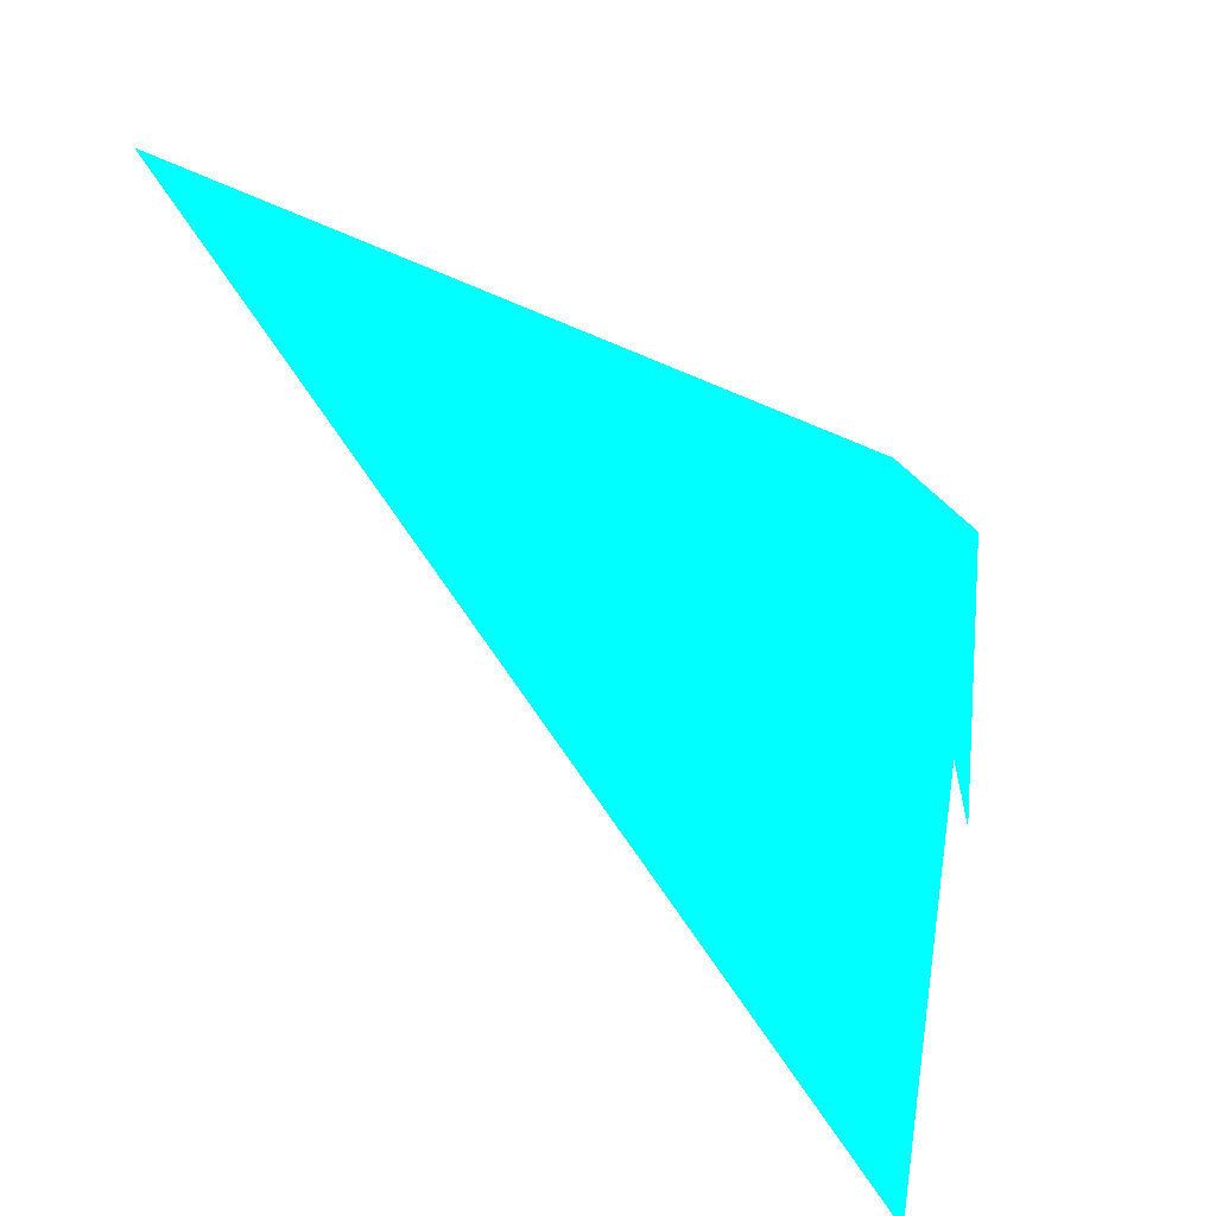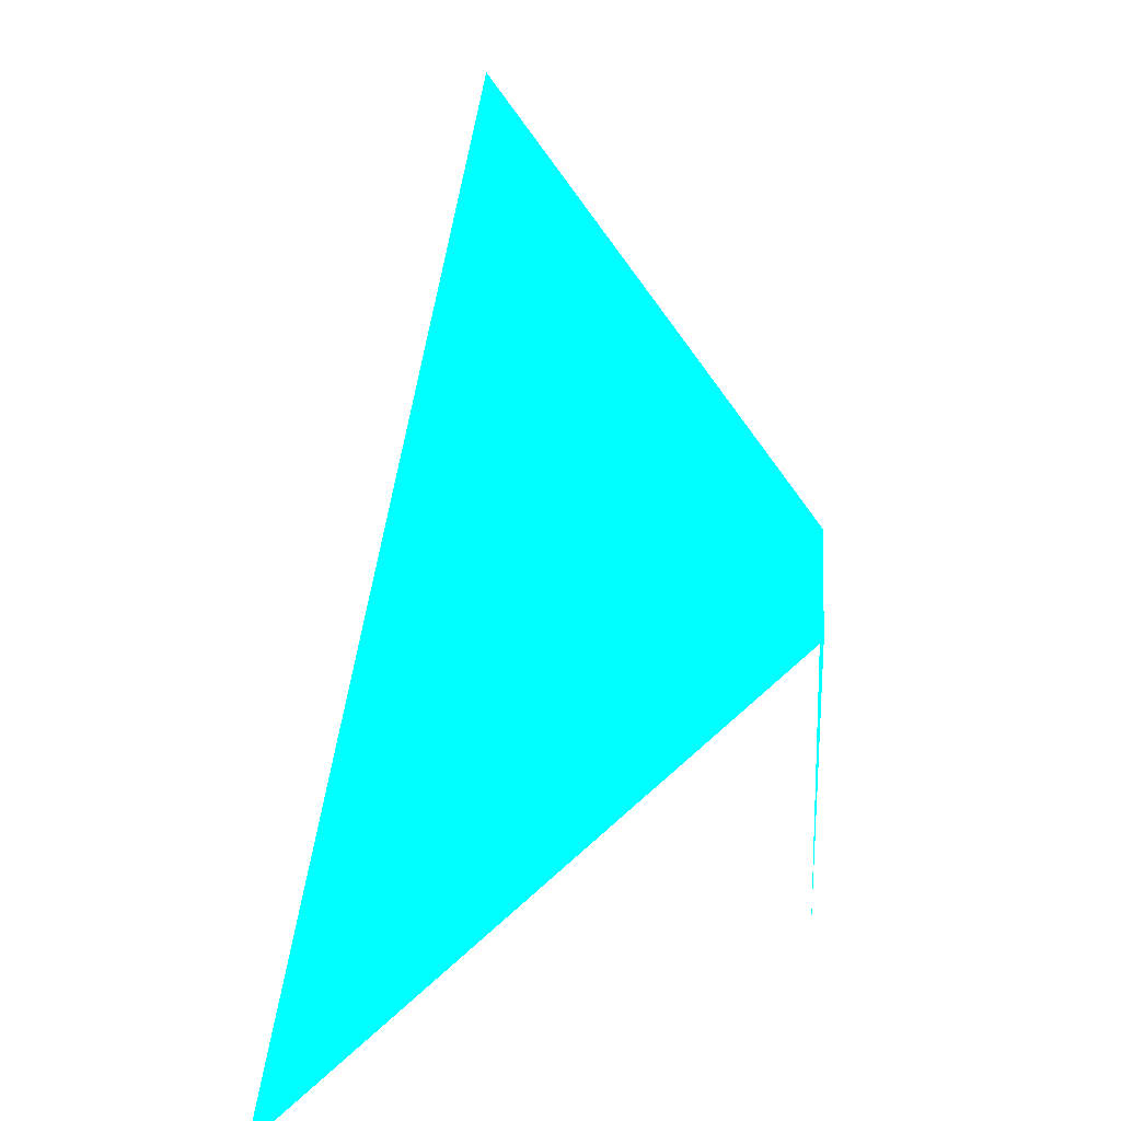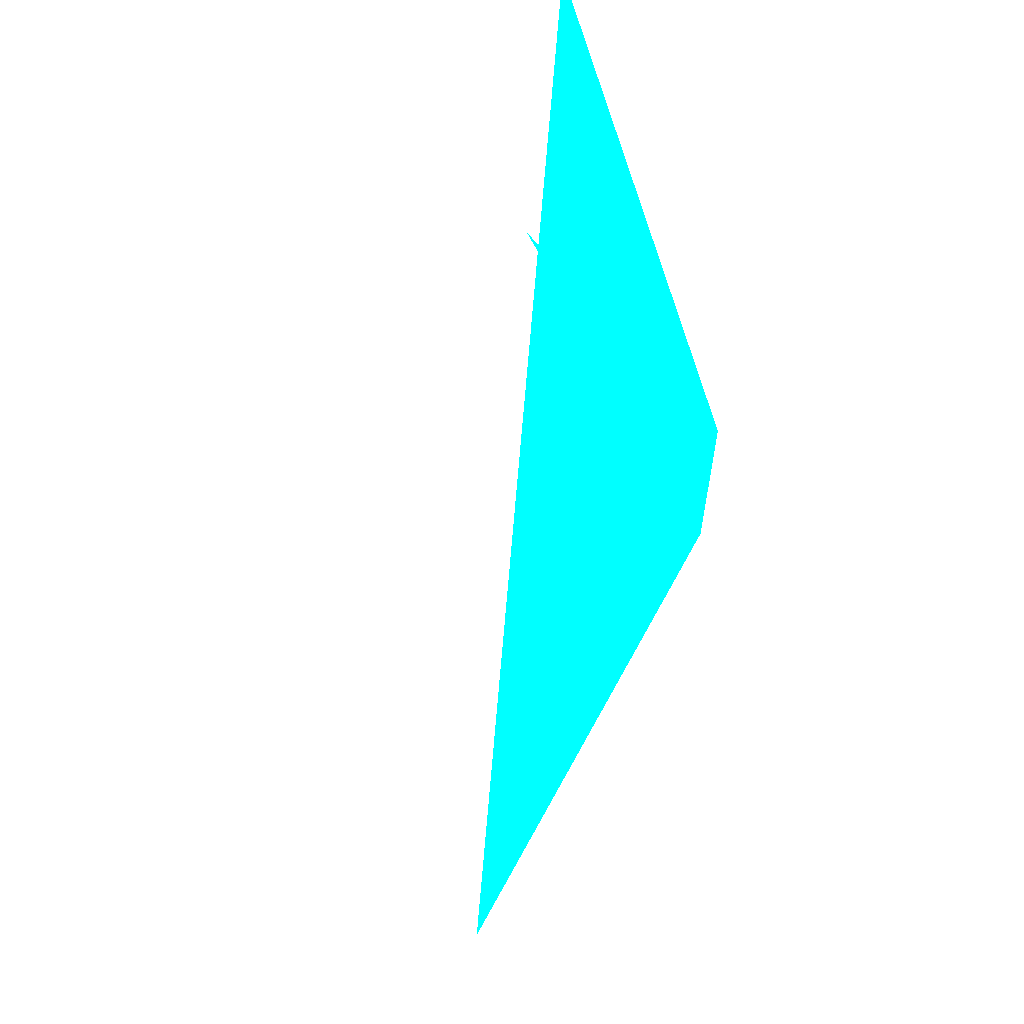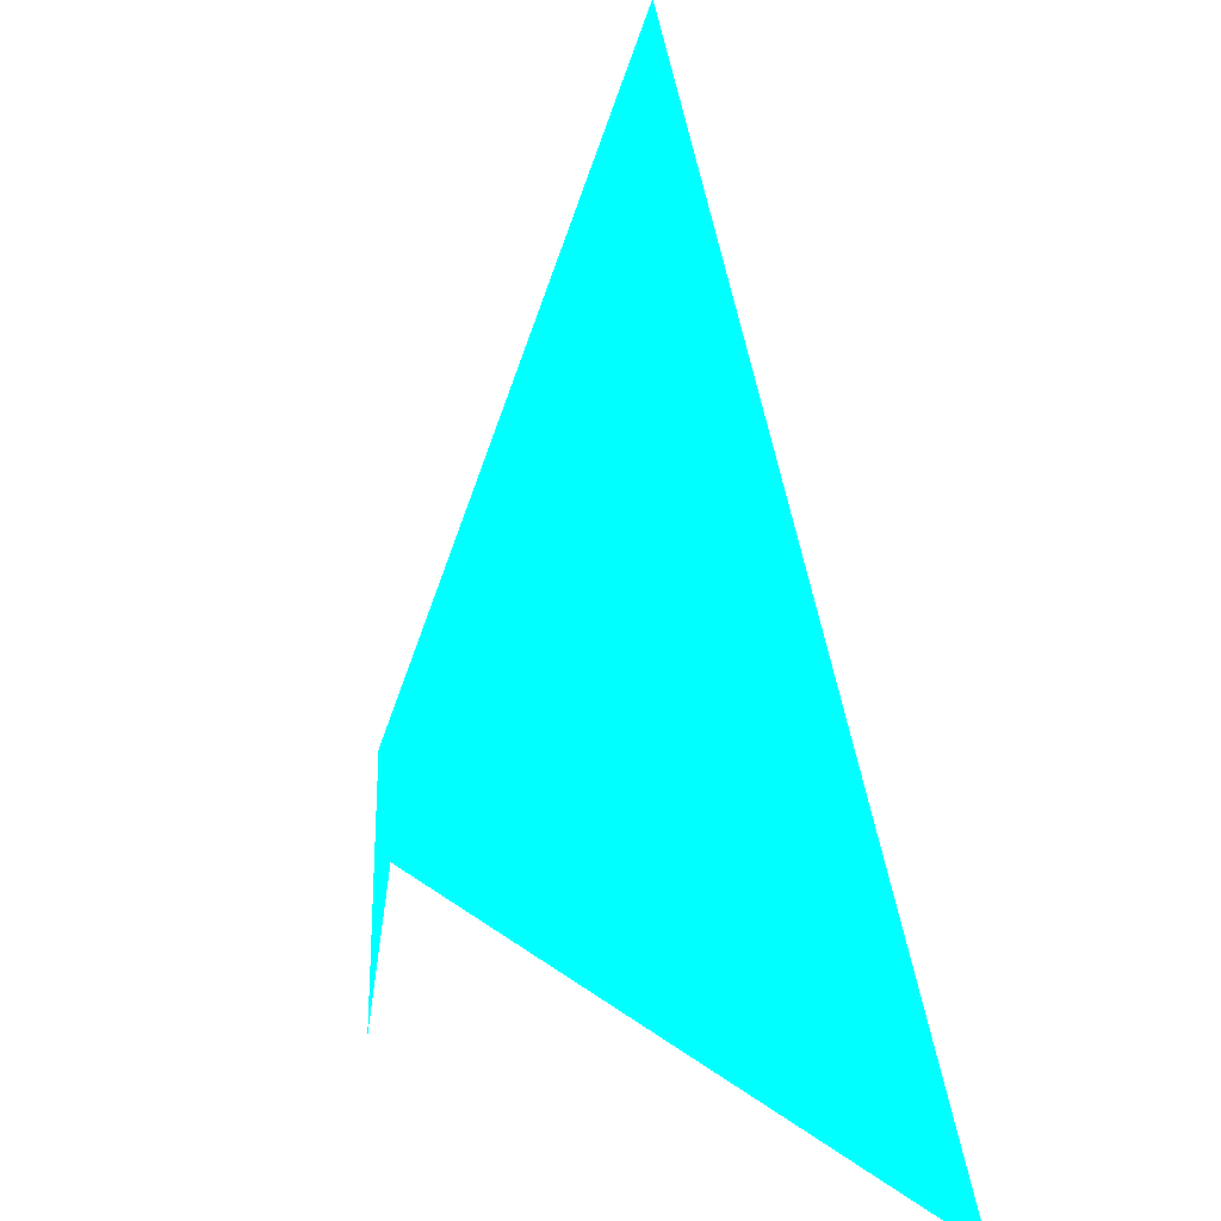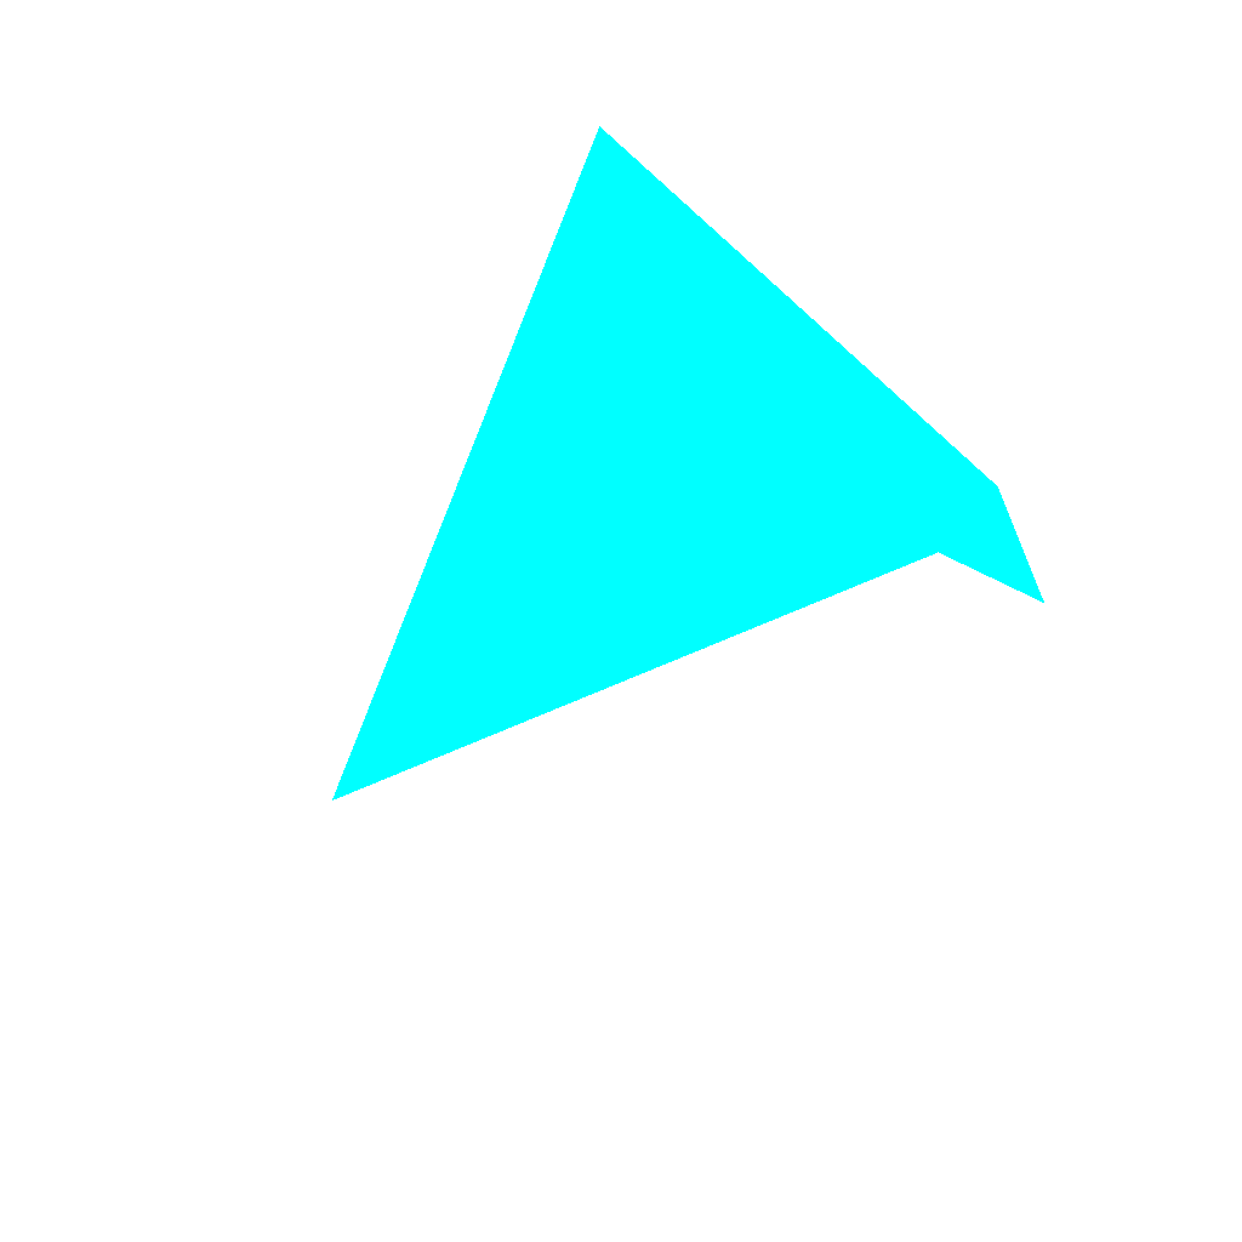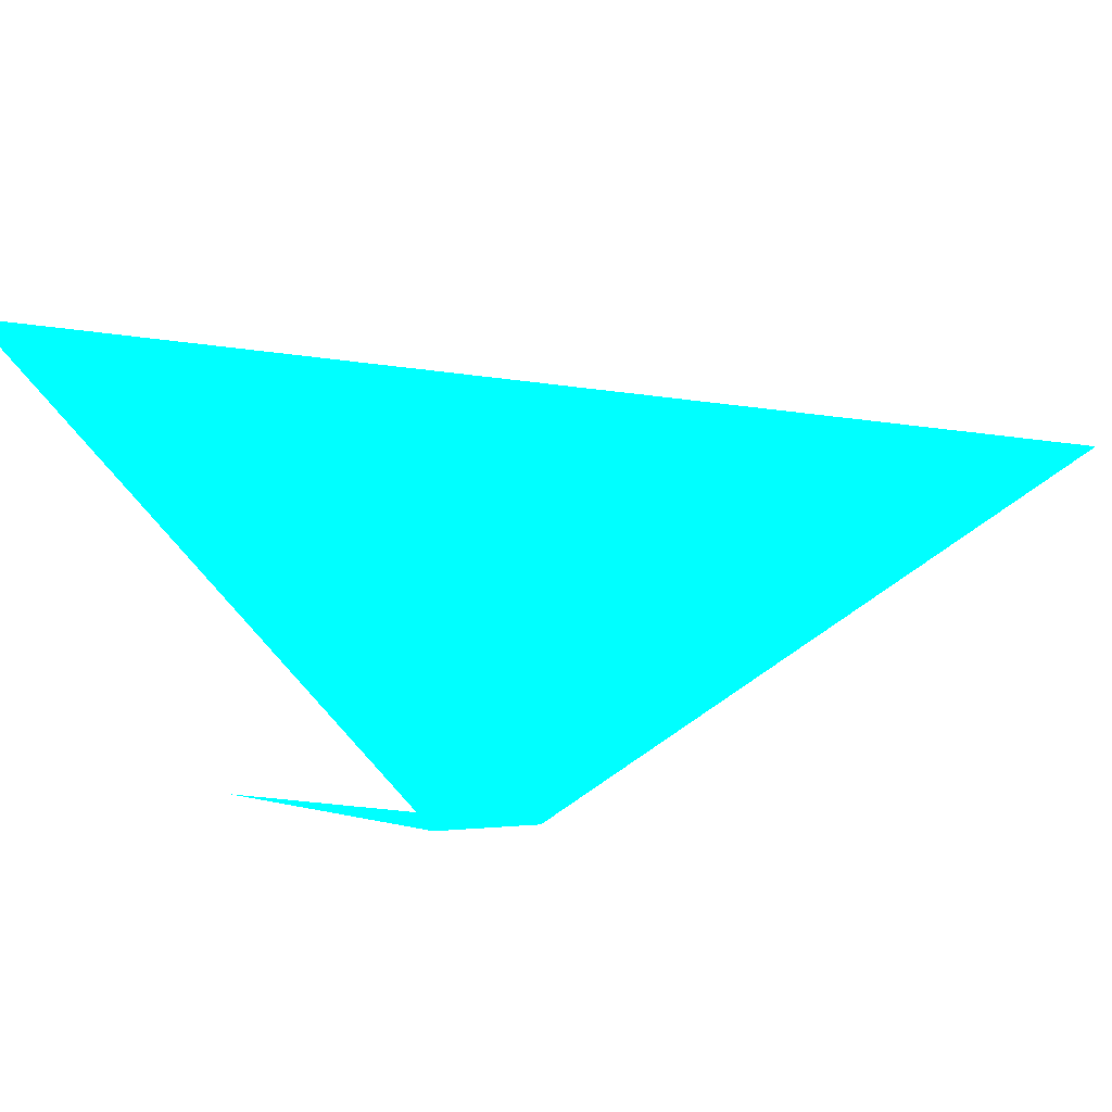
<metadata>
{"format":"obj","ext":"obj","renderer":"f3d","projection":"perspective","resolution":1024,"background":"white","views":[{"elev":18.0,"azim":34.2,"up":"+Y"},{"elev":22.9,"azim":93.8,"up":"+Y"},{"elev":-73.8,"azim":43.8,"up":"+Z"},{"elev":-65.6,"azim":-81.1,"up":"+Y"},{"elev":-69.2,"azim":62.7,"up":"+Y"},{"elev":5.6,"azim":131.0,"up":"+Z"}]}
</metadata>
<code>
o geometry_0
v 6.125e+05 5.855e+06 648 0 1 1
v 6.125e+05 5.855e+06 648 0 1 1
v 6.125e+05 5.855e+06 648 0 1 1
v 6.125e+05 5.855e+06 648 0 1 1
v 6.125e+05 5.855e+06 659.4 0 1 1
v 6.125e+05 5.855e+06 659.4 0 1 1
v 6.125e+05 5.855e+06 663.7 0 1 1
f 5 7 3
f 1 3 2
f 2 4 1
f 1 4 3
f 6 4 7
f 5 3 4
f 2 7 4
f 5 6 7
f 5 4 6
f 7 2 3

</code>
